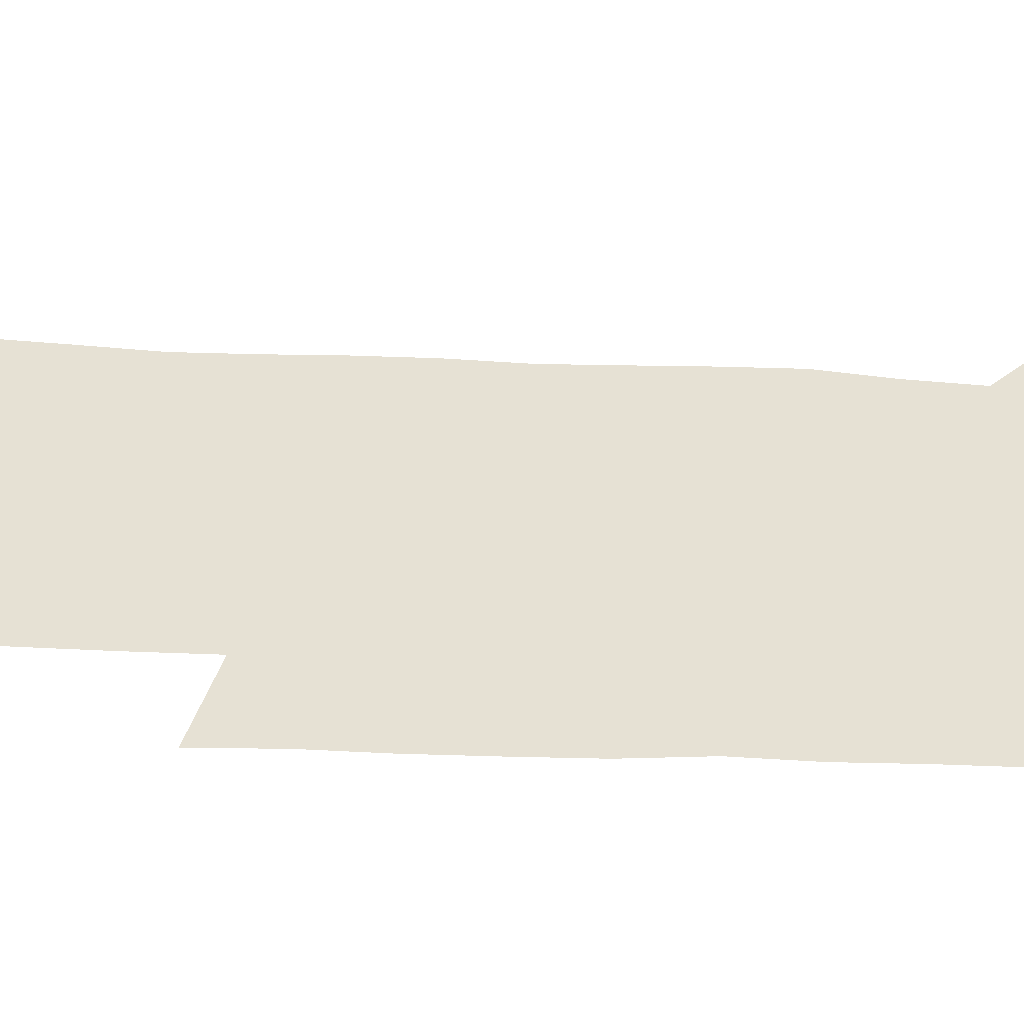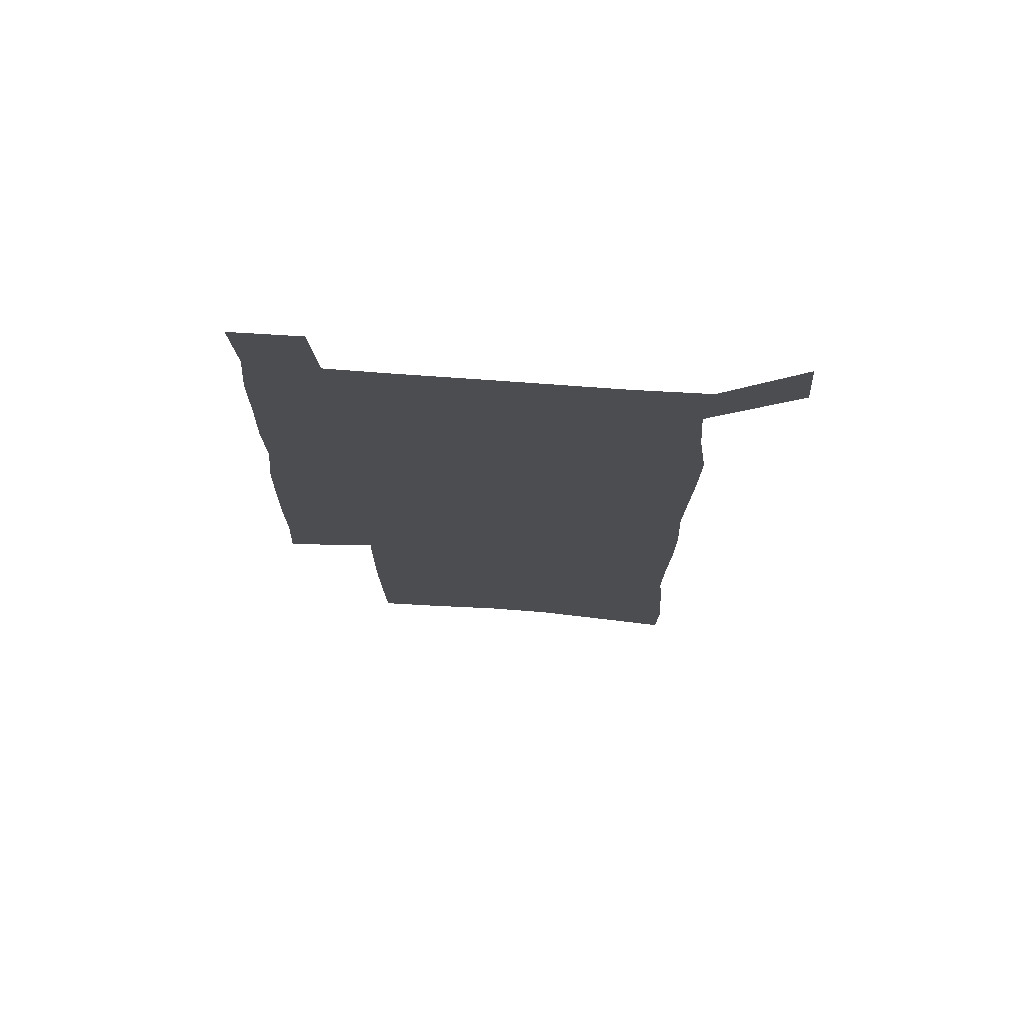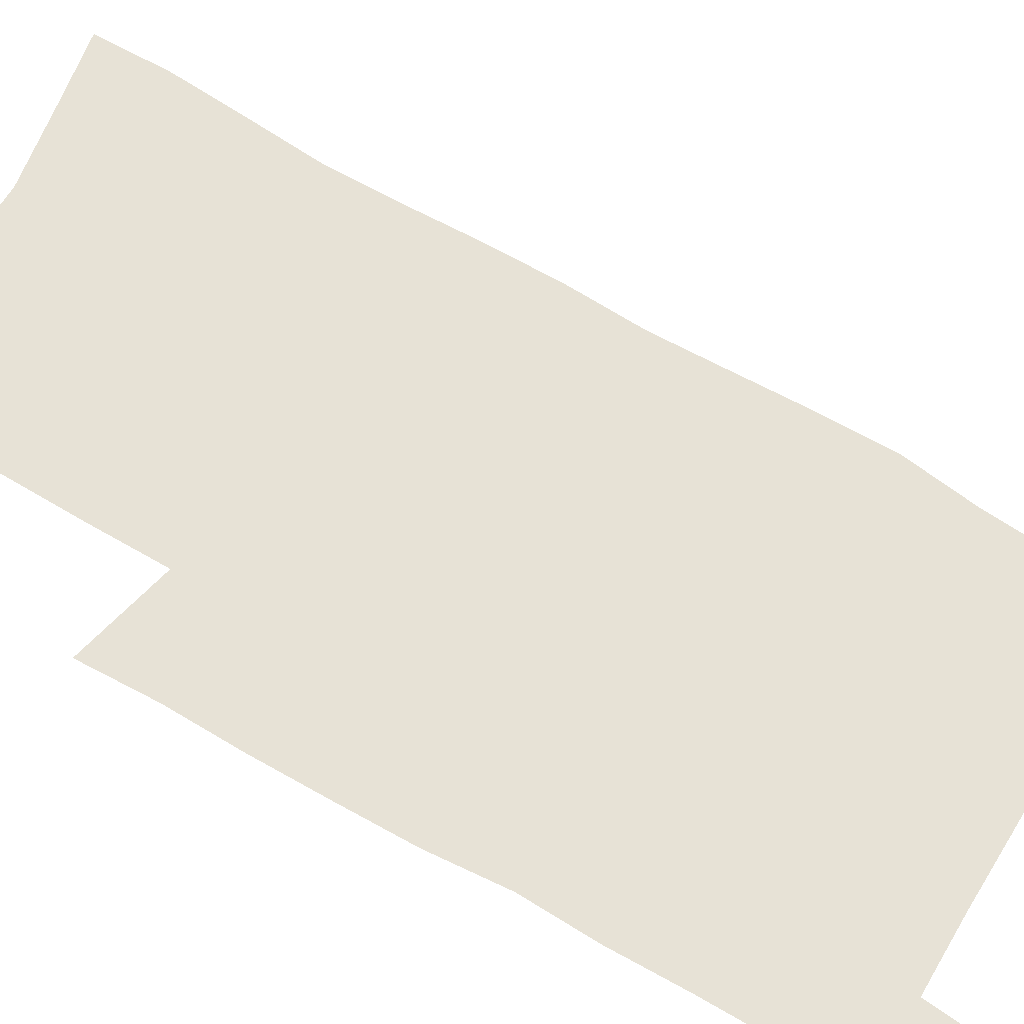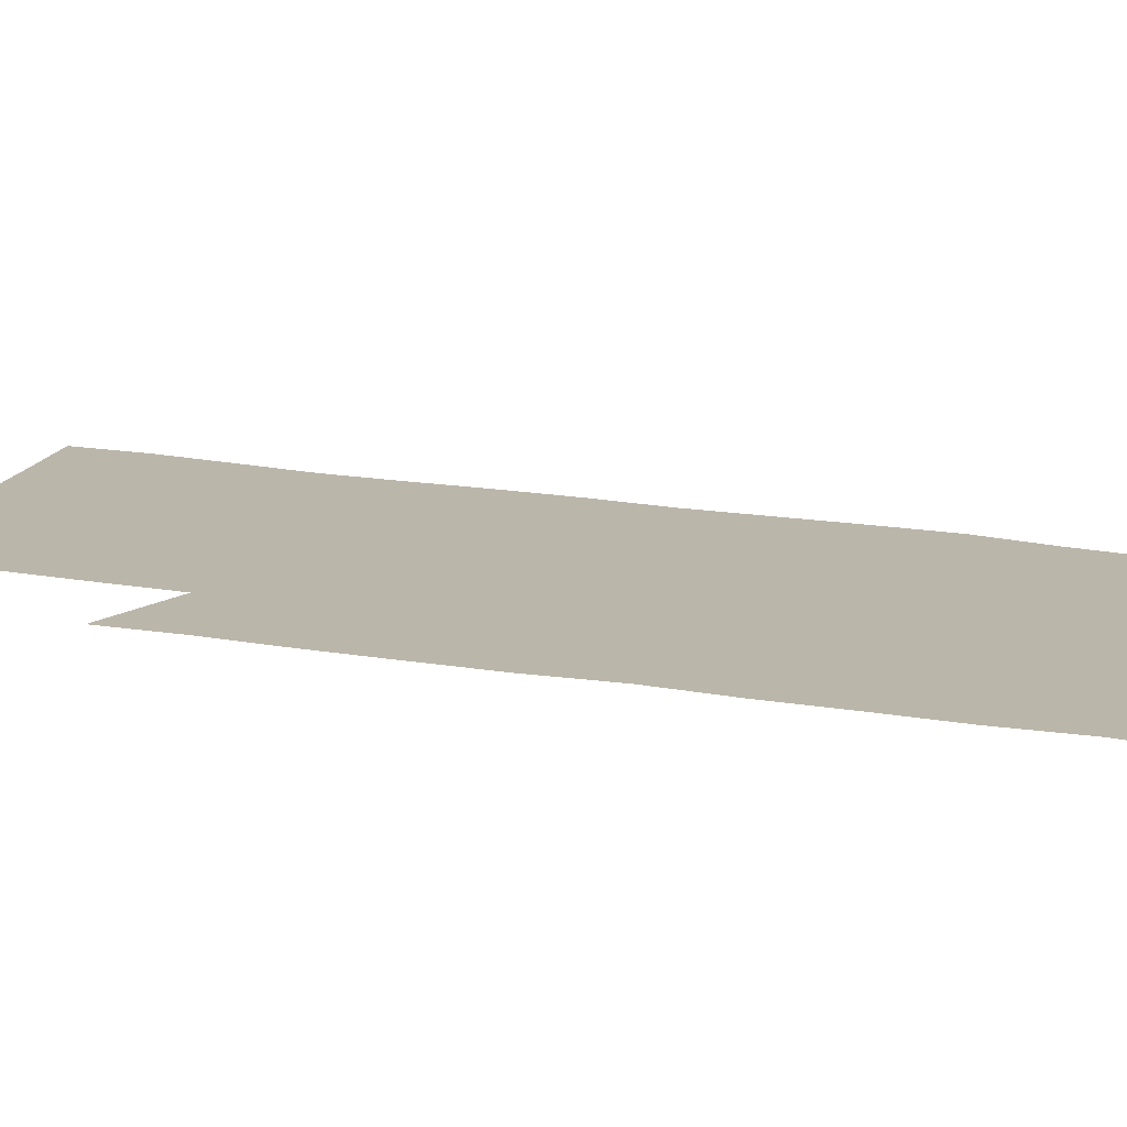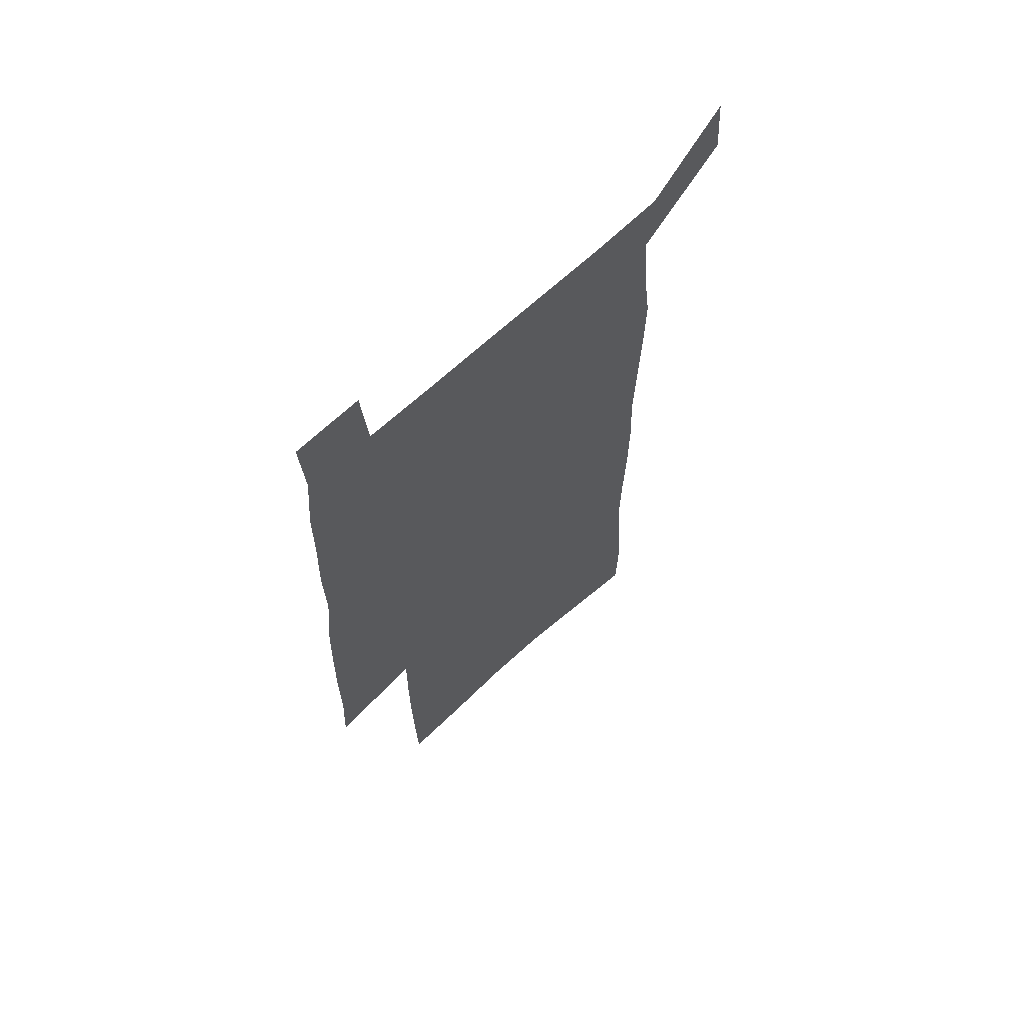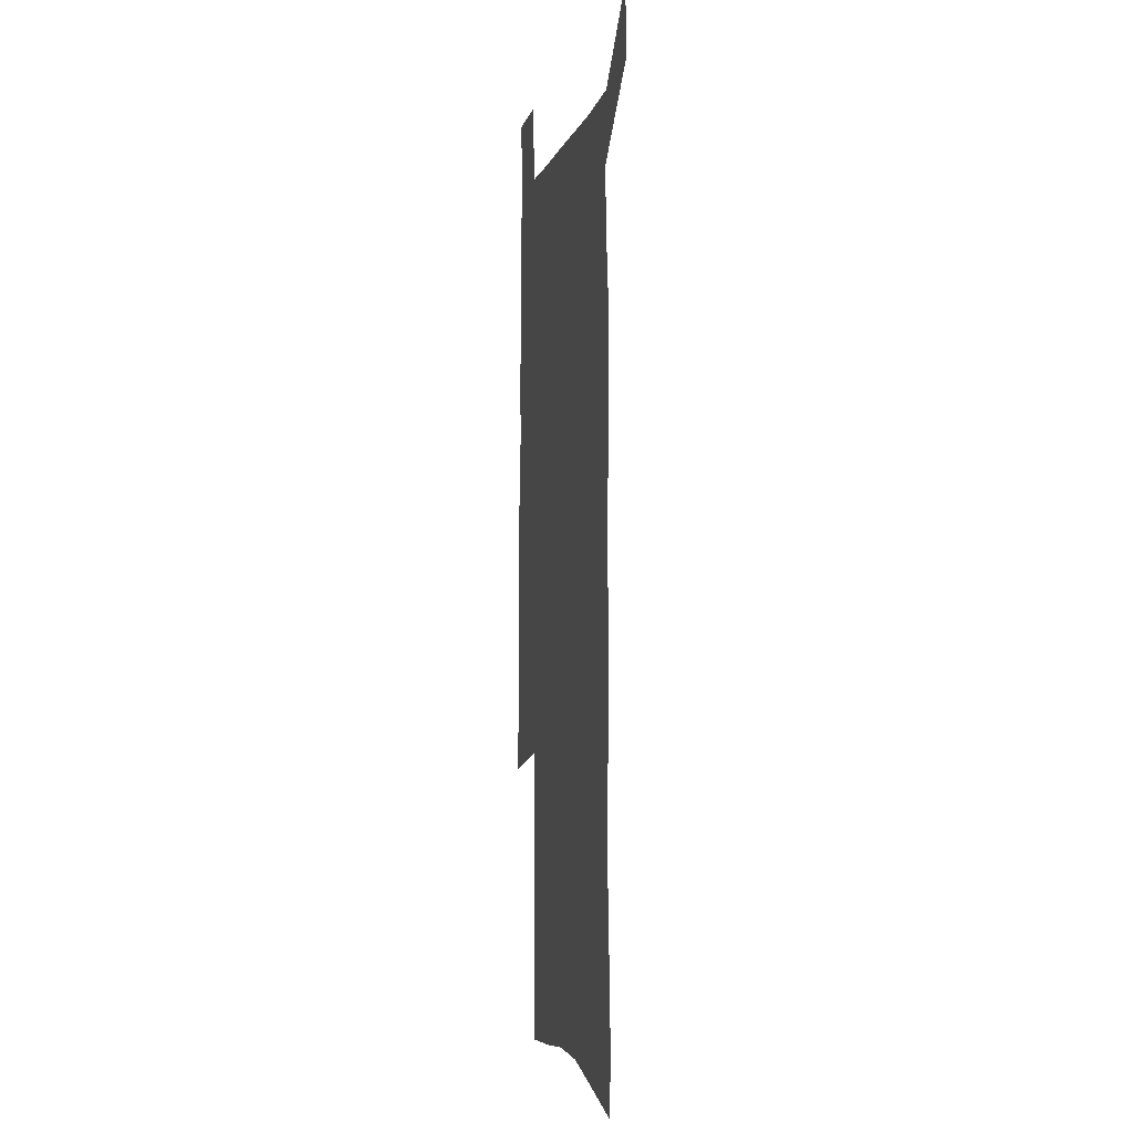
<metadata>
{"format":"obj","ext":"obj","renderer":"f3d","projection":"perspective","resolution":1024,"background":"white","views":[{"elev":39.0,"azim":93.4,"up":"+Z"},{"elev":74.2,"azim":-175.9,"up":"+Y"},{"elev":63.1,"azim":121.3,"up":"+Z"},{"elev":13.9,"azim":113.9,"up":"+Z"},{"elev":66.1,"azim":136.8,"up":"+Y"},{"elev":-3.5,"azim":-101.7,"up":"+Y"}]}
</metadata>
<code>
v 444.6 572 0
v 446.8 600.8 0
v 475.1 168.6 0
v 474.4 199.2 0
v 476.5 232 0
v 478.9 264.6 0
v 478.3 295.1 0
v 477.2 325.5 0
v 477 356.3 0
v 478.3 387.9 0
v 477.3 418.1 0
v 476.2 448.4 0
v 475.7 478.6 0
v 479.6 508.8 0
v 481.7 538.3 0
v 479.7 568.5 0
v 507.1 175.1 0
v 513.1 212.4 0
v 513.5 242.5 0
v 513.5 272.4 0
v 513 302.2 0
v 513 332.4 0
v 512.2 362 0
v 513.7 392.5 0
v 512.2 421.4 0
v 513.2 450.9 0
v 513.5 479.8 0
v 513 508.8 0
v 513.2 537.6 0
v 512 567 0
v 539.5 181.4 0
v 541.5 214.5 0
v 543.5 247.1 0
v 543.2 275.8 0
v 543.3 305.9 0
v 543.1 335.5 0
v 543.3 365.3 0
v 542.9 394.2 0
v 543.5 423.5 0
v 543.3 451.9 0
v 542.3 480.5 0
v 543.4 509 0
v 542.9 537.5 0
v 541.8 567.1 0
v 568.7 182 0
v 570.2 217.6 0
v 570.9 248.3 0
v 571.1 275.6 0
v 571.8 307.6 0
v 571.8 337.1 0
v 571.8 366.5 0
v 571.8 395.6 0
v 571.8 424 0
v 571.7 452.6 0
v 572.2 481.2 0
v 572.2 509.1 0
v 572.1 537.1 0
v 571.3 567.2 0
v 598 178.8 0
v 598.1 215.5 0
v 599.2 245.6 0
v 599.3 277.6 0
v 600 306.8 0
v 600.5 336 0
v 599.7 367.1 0
v 599.9 395.5 0
v 600 424.2 0
v 600.4 452.7 0
v 600.2 481.3 0
v 600.3 509.3 0
v 600.6 537.7 0
v 600.6 567 0
v 627.5 176.7 0
v 628.4 209.3 0
v 629.1 240.9 0
v 629.2 272.9 0
v 628.9 304.7 0
v 629.8 334.4 0
v 629.4 364.6 0
v 629.2 394 0
v 630.4 422.9 0
v 629.7 452.3 0
v 630.1 481.1 0
v 631 510 0
v 629.8 538.7 0
v 629.9 567.5 0
v 632.7 601.1 0
v 669.3 296.2 0
v 667.8 327.7 0
v 668 358.4 0
v 667.4 389.1 0
v 666.5 419.6 0
v 663.6 450.7 0
v 664.2 480.5 0
v 663.3 510.3 0
v 663 539.9 0
v 660.5 569.2 0
v 662.5 600.3 0
f 15 16 1
f 1 16 2
f 3 17 4
f 17 18 4
f 4 18 5
f 18 19 5
f 5 19 6
f 19 20 6
f 6 20 7
f 20 21 7
f 7 21 8
f 21 22 8
f 8 22 9
f 22 23 9
f 9 23 10
f 23 24 10
f 10 24 11
f 24 25 11
f 11 25 12
f 25 26 12
f 12 26 13
f 26 27 13
f 13 27 14
f 27 28 14
f 14 28 15
f 28 29 15
f 15 29 16
f 29 30 16
f 17 31 18
f 31 32 18
f 18 32 19
f 32 33 19
f 19 33 20
f 33 34 20
f 20 34 21
f 34 35 21
f 21 35 22
f 35 36 22
f 22 36 23
f 36 37 23
f 23 37 24
f 37 38 24
f 24 38 25
f 38 39 25
f 25 39 26
f 39 40 26
f 26 40 27
f 40 41 27
f 27 41 28
f 41 42 28
f 28 42 29
f 42 43 29
f 29 43 30
f 43 44 30
f 31 45 32
f 45 46 32
f 32 46 33
f 46 47 33
f 33 47 34
f 47 48 34
f 34 48 35
f 48 49 35
f 35 49 36
f 49 50 36
f 36 50 37
f 50 51 37
f 37 51 38
f 51 52 38
f 38 52 39
f 52 53 39
f 39 53 40
f 53 54 40
f 40 54 41
f 54 55 41
f 41 55 42
f 55 56 42
f 42 56 43
f 56 57 43
f 43 57 44
f 57 58 44
f 45 59 46
f 59 60 46
f 46 60 47
f 60 61 47
f 47 61 48
f 61 62 48
f 48 62 49
f 62 63 49
f 49 63 50
f 63 64 50
f 50 64 51
f 64 65 51
f 51 65 52
f 65 66 52
f 52 66 53
f 66 67 53
f 53 67 54
f 67 68 54
f 54 68 55
f 68 69 55
f 55 69 56
f 69 70 56
f 56 70 57
f 70 71 57
f 57 71 58
f 71 72 58
f 59 73 60
f 73 74 60
f 60 74 61
f 74 75 61
f 61 75 62
f 75 76 62
f 62 76 63
f 76 77 63
f 63 77 64
f 77 78 64
f 64 78 65
f 78 79 65
f 65 79 66
f 79 80 66
f 66 80 67
f 80 81 67
f 67 81 68
f 81 82 68
f 68 82 69
f 82 83 69
f 69 83 70
f 83 84 70
f 70 84 71
f 84 85 71
f 71 85 72
f 85 86 72
f 77 88 78
f 88 89 78
f 78 89 79
f 89 90 79
f 79 90 80
f 90 91 80
f 80 91 81
f 91 92 81
f 81 92 82
f 92 93 82
f 82 93 83
f 93 94 83
f 83 94 84
f 94 95 84
f 84 95 85
f 95 96 85
f 85 96 86
f 96 97 86
f 86 97 87
f 97 98 87

</code>
